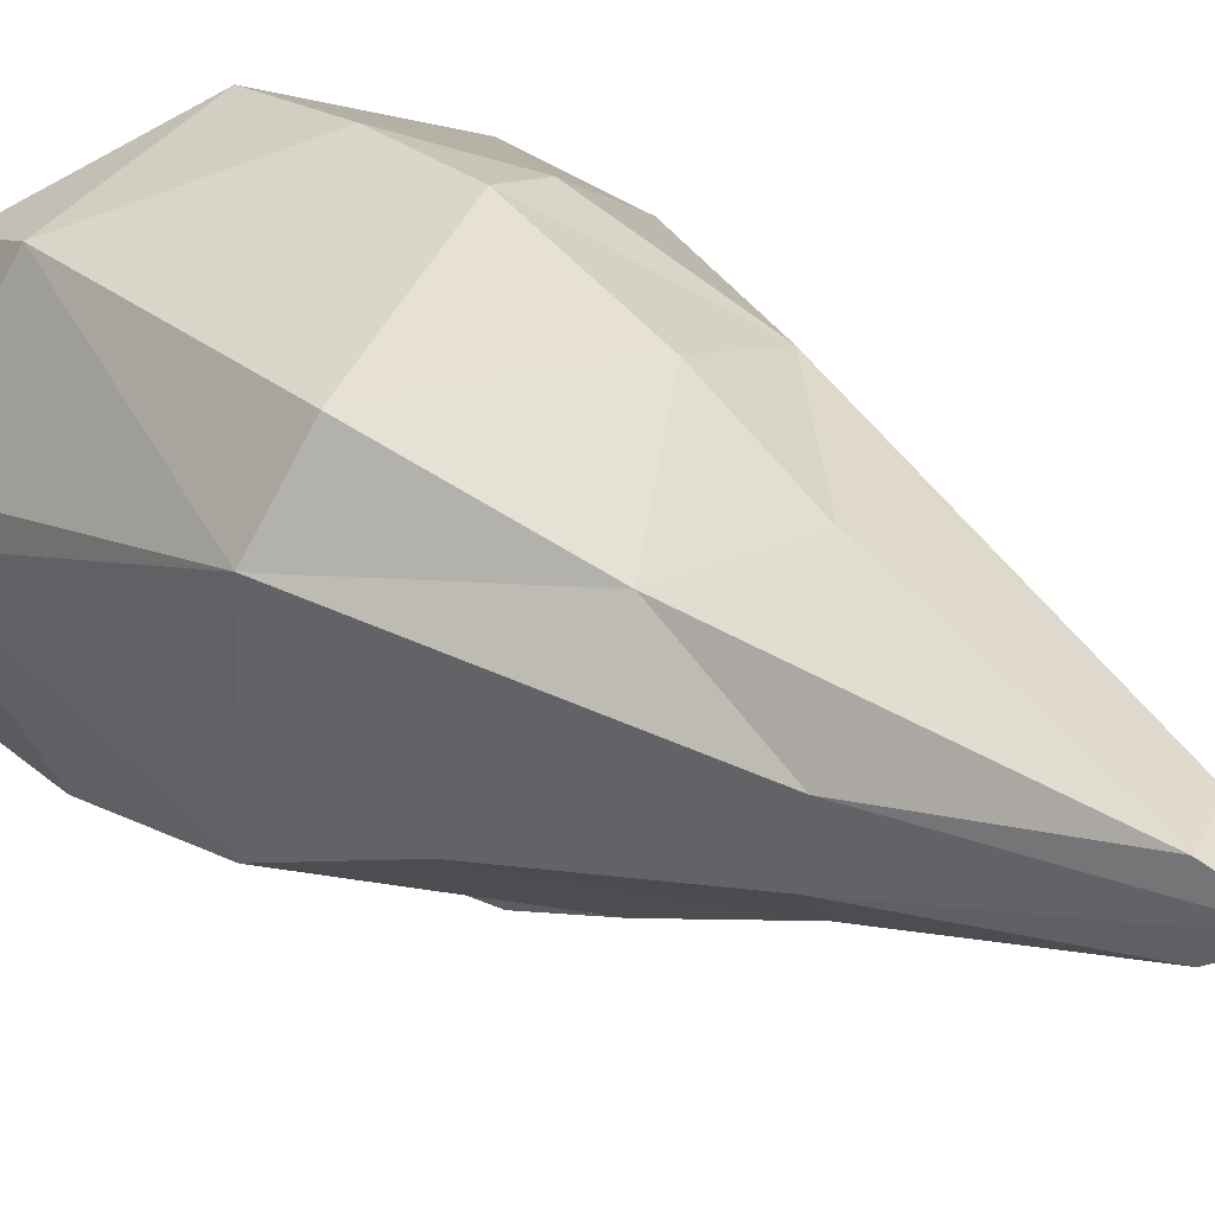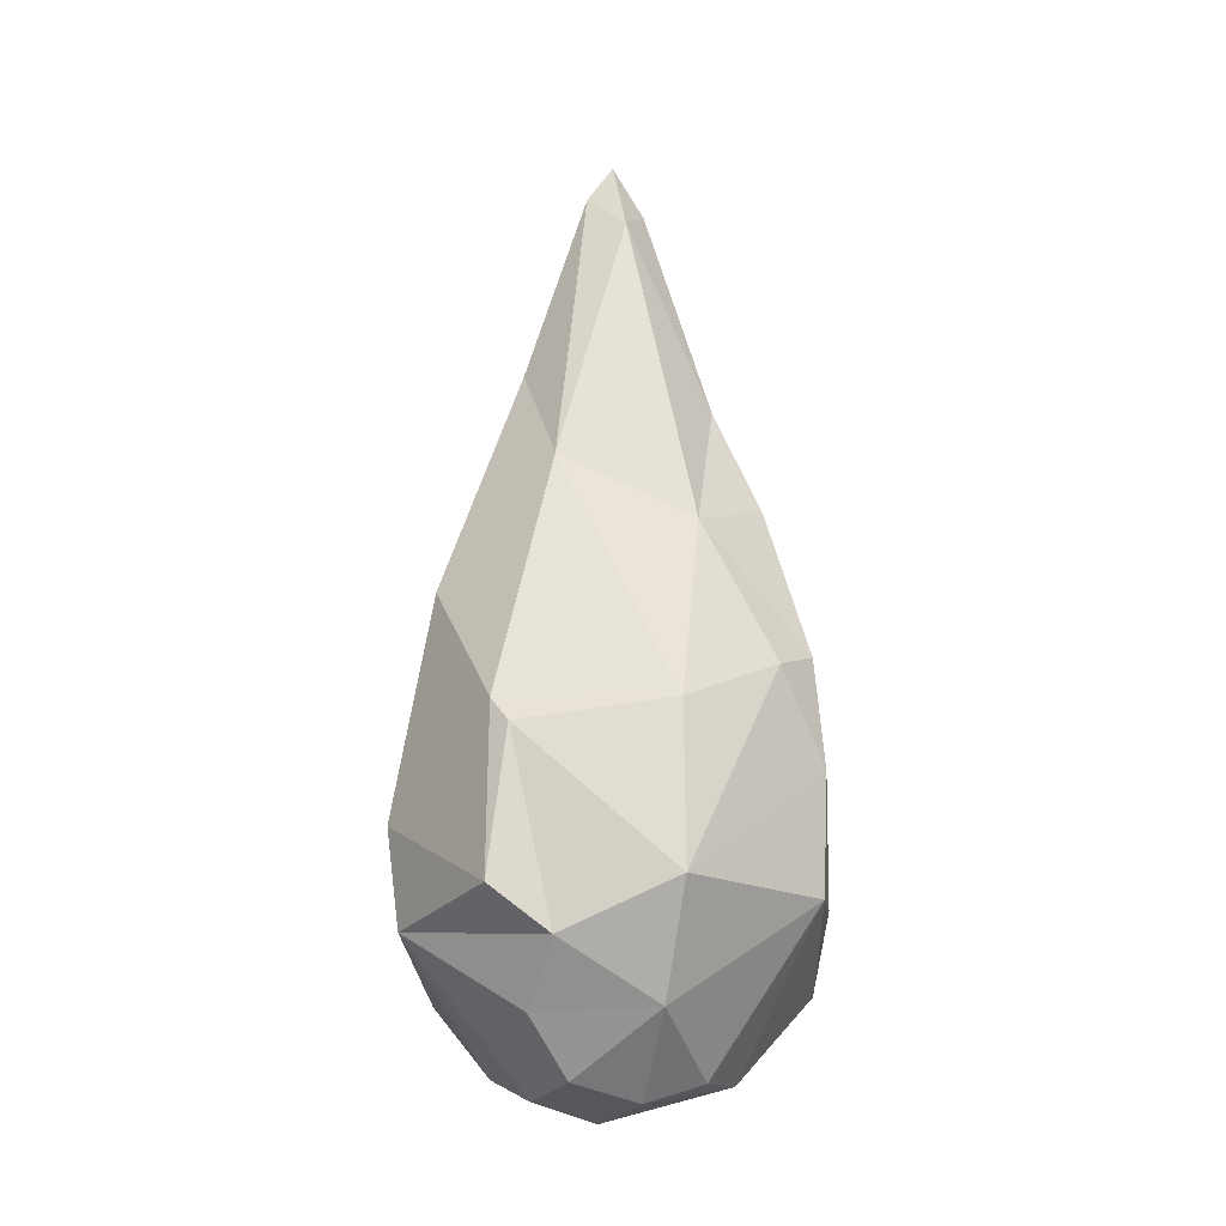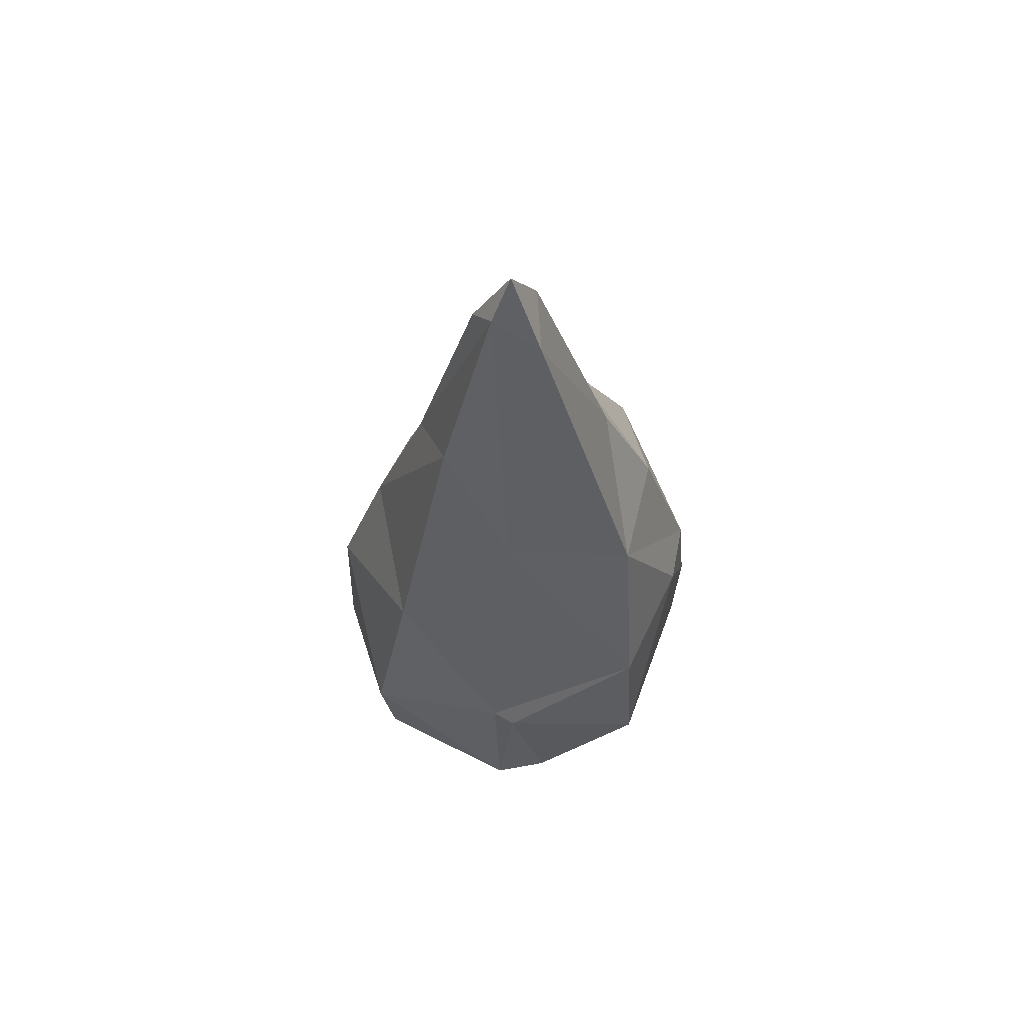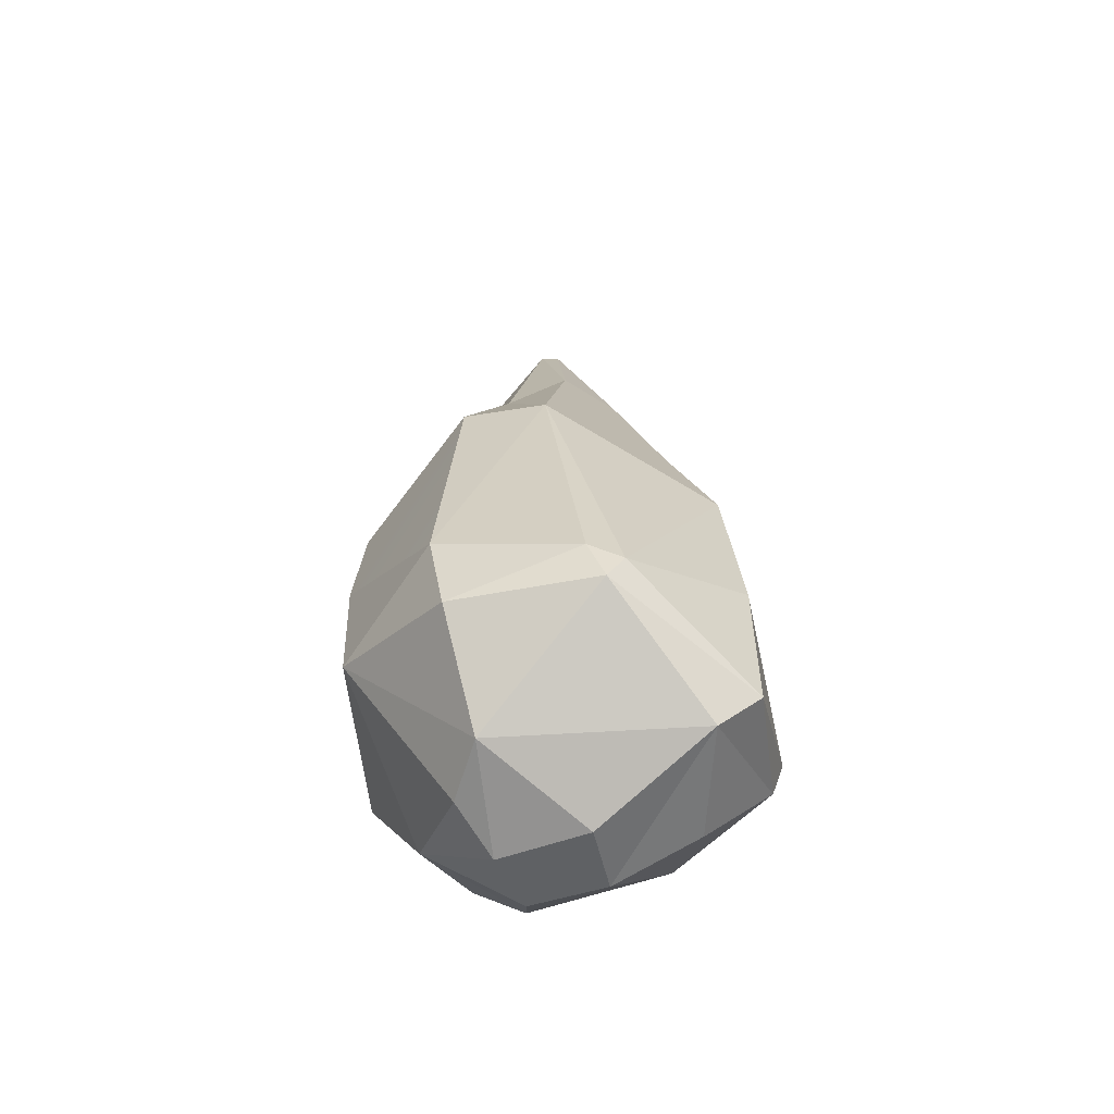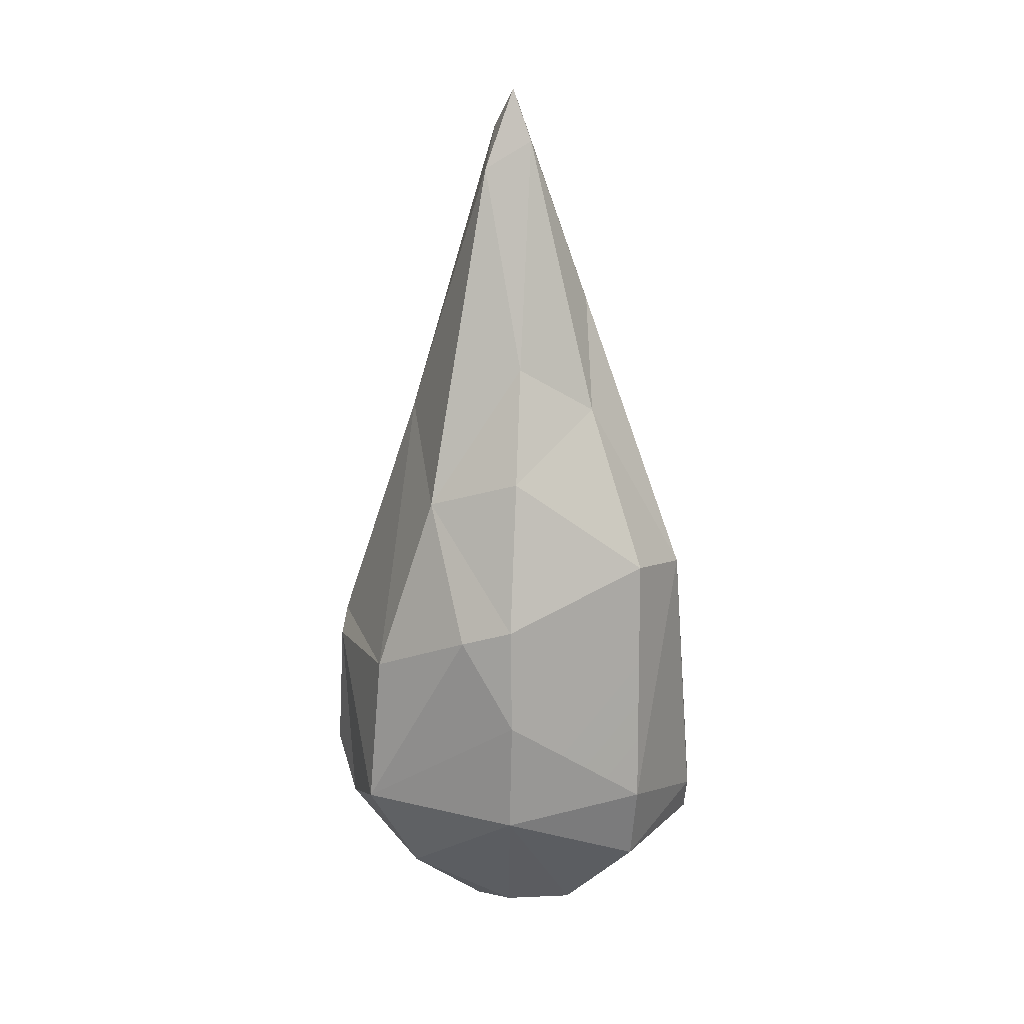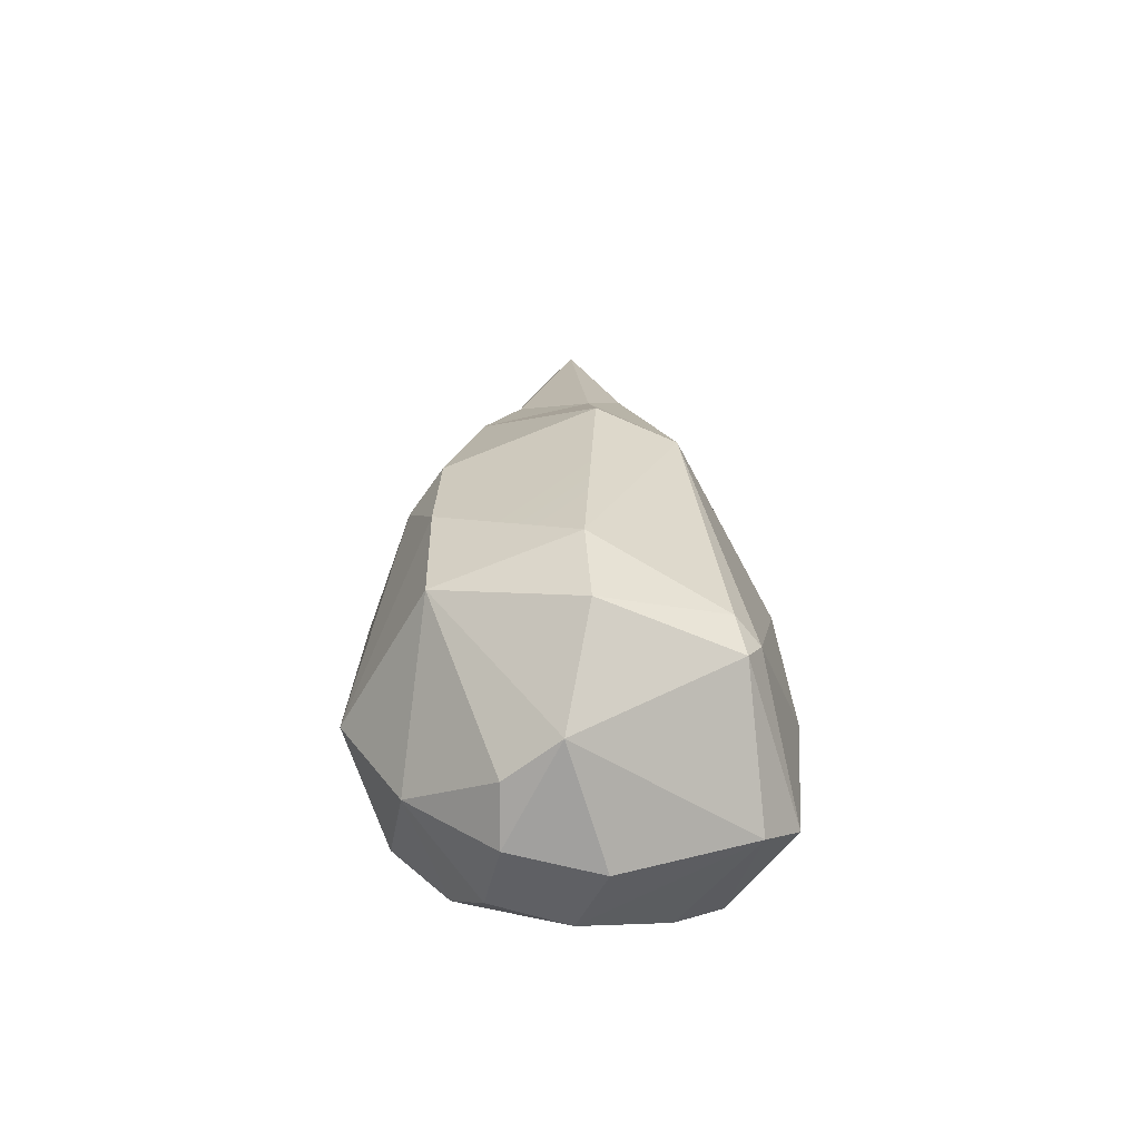
<metadata>
{"format":"obj","ext":"obj","renderer":"f3d","projection":"perspective","resolution":1024,"background":"white","views":[{"elev":20.4,"azim":142.8,"up":"+Z"},{"elev":-17.6,"azim":-60.6,"up":"+Y"},{"elev":63.3,"azim":-87.6,"up":"+Y"},{"elev":-58.8,"azim":78.5,"up":"+Y"},{"elev":18.7,"azim":5.9,"up":"+Y"},{"elev":-58.1,"azim":43.1,"up":"+Y"}]}
</metadata>
<code>
o SM_Env_Stalagmite_01
v 0.3196 -18.92 -10.45
v 6.349 -22.76 -5.991
v 0.06372 -22.68 -6.887
v 6.385 1.397 -4.75
v 9.956 -1.74 2.638
v 7.859 -5.321 -6.83
v 1.071 -24.94 -1.431
v 3.873 -23.24 4.481
v -0.3296 -4.998 -10.26
v -6.825 0.09761 -6.07
v 0.5476 1.588 -7.88
v -4.878 -23.61 0.4596
v -7.715 -20.79 -0.05713
v -2.53 -24.12 -3.005
v -10.31 -6.754 -0.6196
v -5.797 6.619 0.03937
v -3.862 2.624 6.85
v -6.921 -6.989 7.526
v -1.754 -4.511 9.988
v -1.806 -24.42 2.554
v 0.3142 -23.44 4.812
v 0.9729 -15.3 10.68
v 7.752 -18.7 6.871
v 7.963 -0.8468 6.585
v 1.051 4.23 7.894
v 0.9949 -3.592 10.41
v 10.98 -16.92 0.8945
v 8.12 -14.47 7.716
v 3.594 12.06 -2.672
v 0.5212 9.521 -5.104
v -3.087 12.41 -3.508
v -1.068 22.8 -0.9692
v -1.33 20.68 1.533
v 1.006 10.09 5.195
v 1.195 22.19 1.195
v 4.948 7.568 3.805
v 4.315 13.21 0.382
v 0.06396 24.94 -0.05703
v 0.1436 21.49 -1.987
v -7.543 -11.45 -8.044
v -7.302 -16.53 -7.423
v -10.98 -15.41 -0.3229
v -9.556 -17.74 2.359
v -5.262 -20.6 5.62
v -7.55 -15.2 7.948
v 1.121 -9.175 10.9
v 10.8 -19 -0.05277
v 6.88 -20.73 -8.127
v 0.9763 -17.45 -10.9
v 7.917 -13.79 -7.736
v 10.98 -17.53 -0.932
v -10.45 -8.02 0.4771
f 1 2 3
f 4 5 6
f 7 2 8
f 9 10 11
f 12 13 14
f 15 16 10
f 17 16 18
f 19 17 18
f 20 8 21
f 21 8 22
f 23 22 8
f 24 25 26
f 27 5 28
f 29 5 4
f 11 30 4
f 30 29 4
f 31 32 30
f 31 30 11
f 16 32 31
f 16 31 10
f 33 16 17
f 25 34 17
f 34 33 17
f 34 35 33
f 24 36 25
f 36 35 34
f 25 36 34
f 5 37 36
f 36 37 35
f 5 36 24
f 29 38 37
f 32 39 30
f 38 33 35
f 2 7 14
f 6 11 4
f 3 2 14
f 40 1 41
f 1 3 41
f 13 41 14
f 41 3 14
f 40 41 42
f 9 40 10
f 43 13 44
f 44 13 12
f 12 14 7
f 15 18 16
f 45 43 44
f 21 44 20
f 44 12 20
f 45 46 19
f 45 44 22
f 22 44 21
f 46 22 28
f 17 26 25
f 8 20 7
f 27 23 47
f 23 8 47
f 28 5 24
f 47 8 2
f 5 29 37
f 39 29 30
f 29 39 38
f 39 32 38
f 38 35 37
f 38 32 33
f 2 48 47
f 2 1 48
f 48 49 50
f 47 48 51
f 51 48 50
f 48 1 49
f 49 1 40
f 41 13 43
f 41 43 42
f 42 43 52
f 43 45 52
f 45 22 46
f 22 23 28
f 23 27 28
f 47 51 27
f 31 11 10
f 20 12 7
f 16 33 32
f 28 24 46
f 24 26 46
f 27 51 5
f 5 51 6
f 6 51 50
f 49 11 6
f 49 6 50
f 49 40 9
f 49 9 11
f 42 15 40
f 15 10 40
f 42 52 15
f 45 18 52
f 52 18 15
f 45 19 18
f 19 46 26
f 19 26 17

</code>
